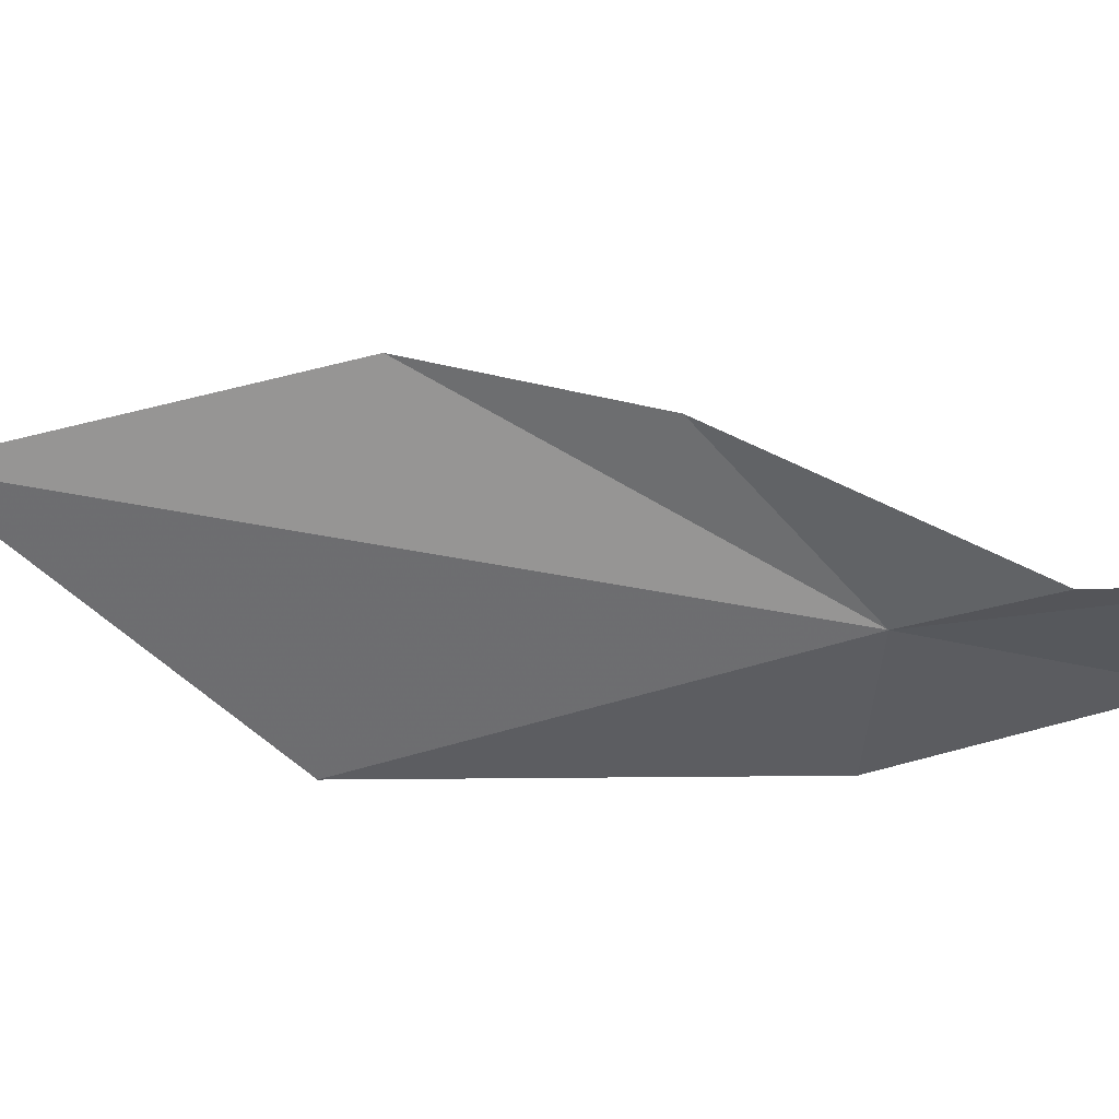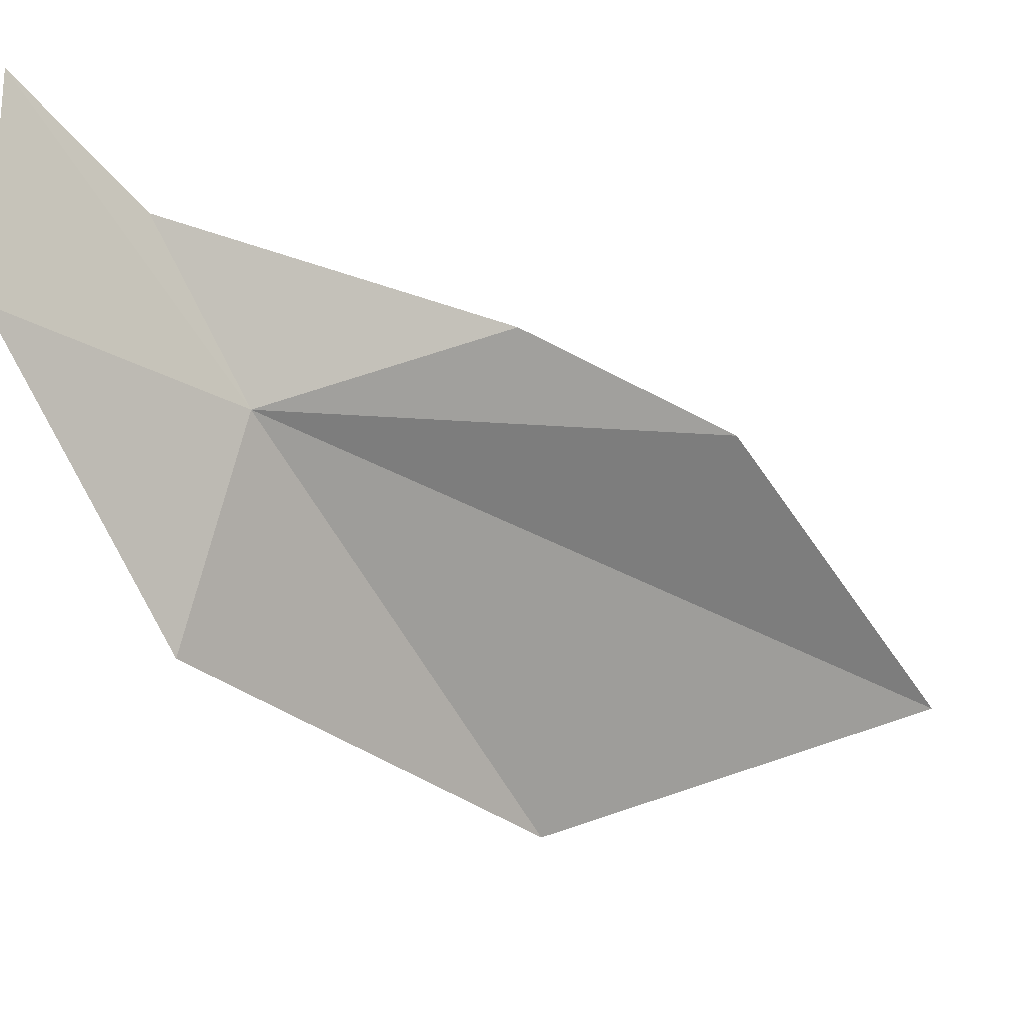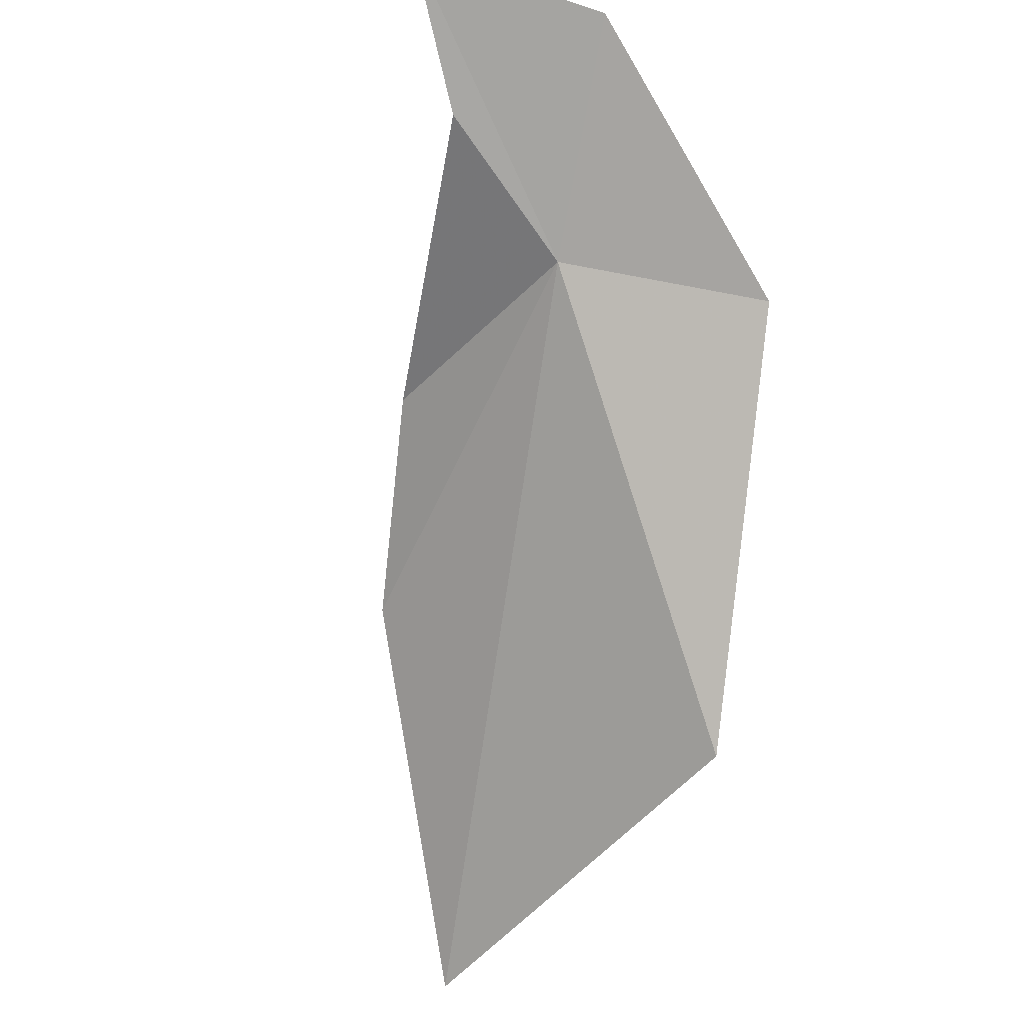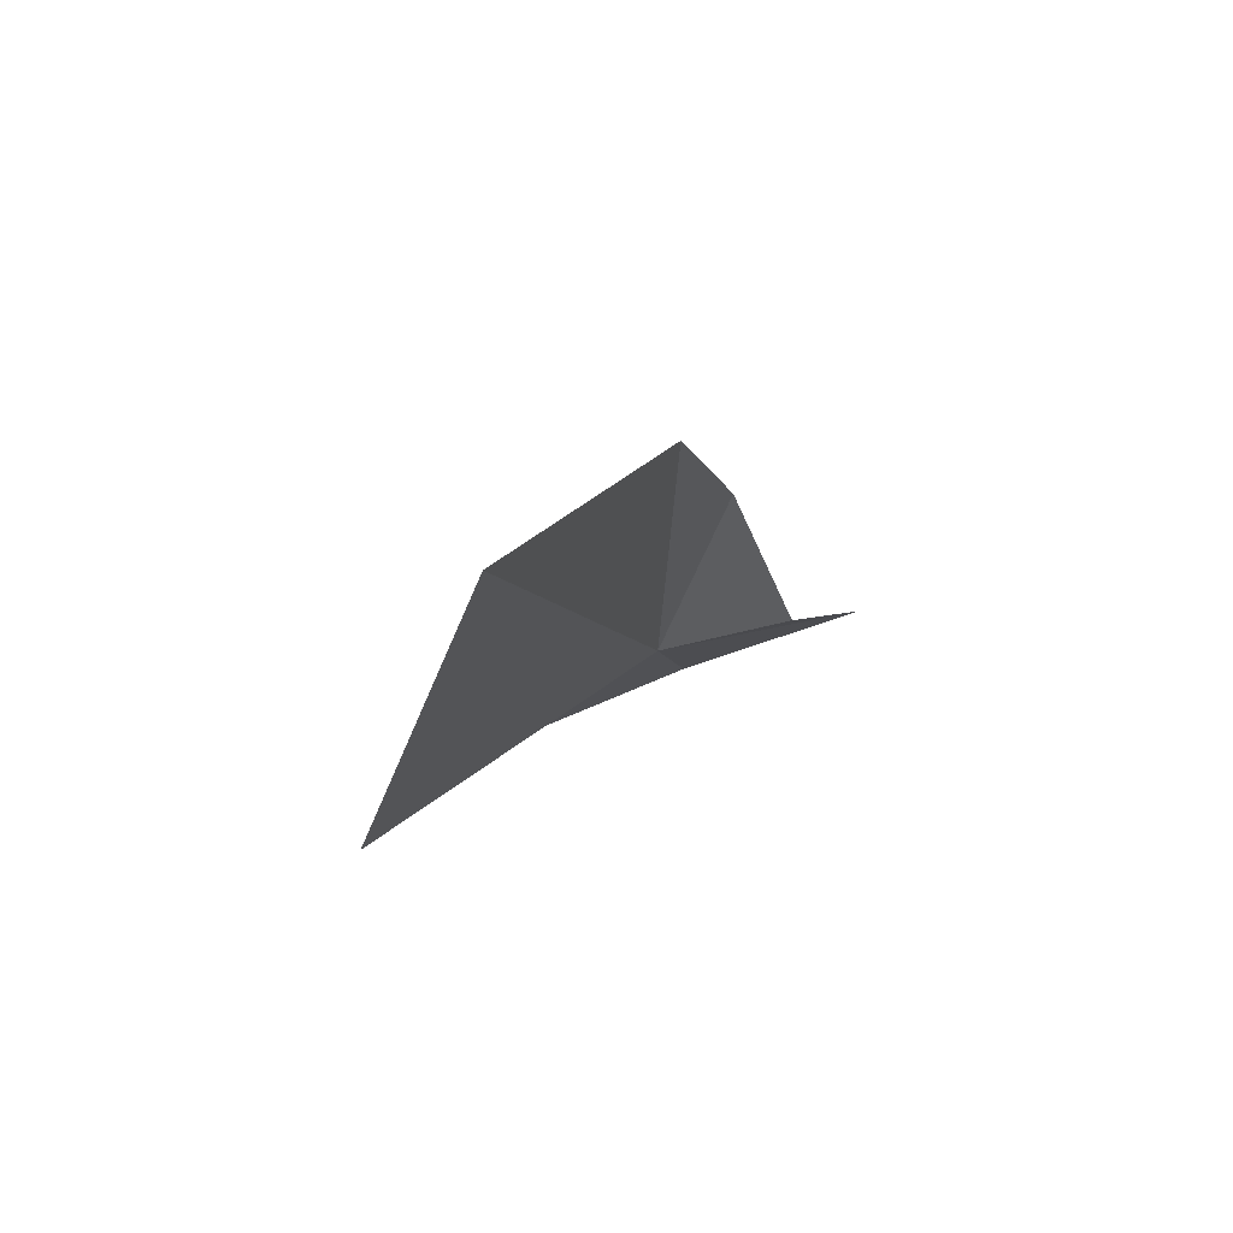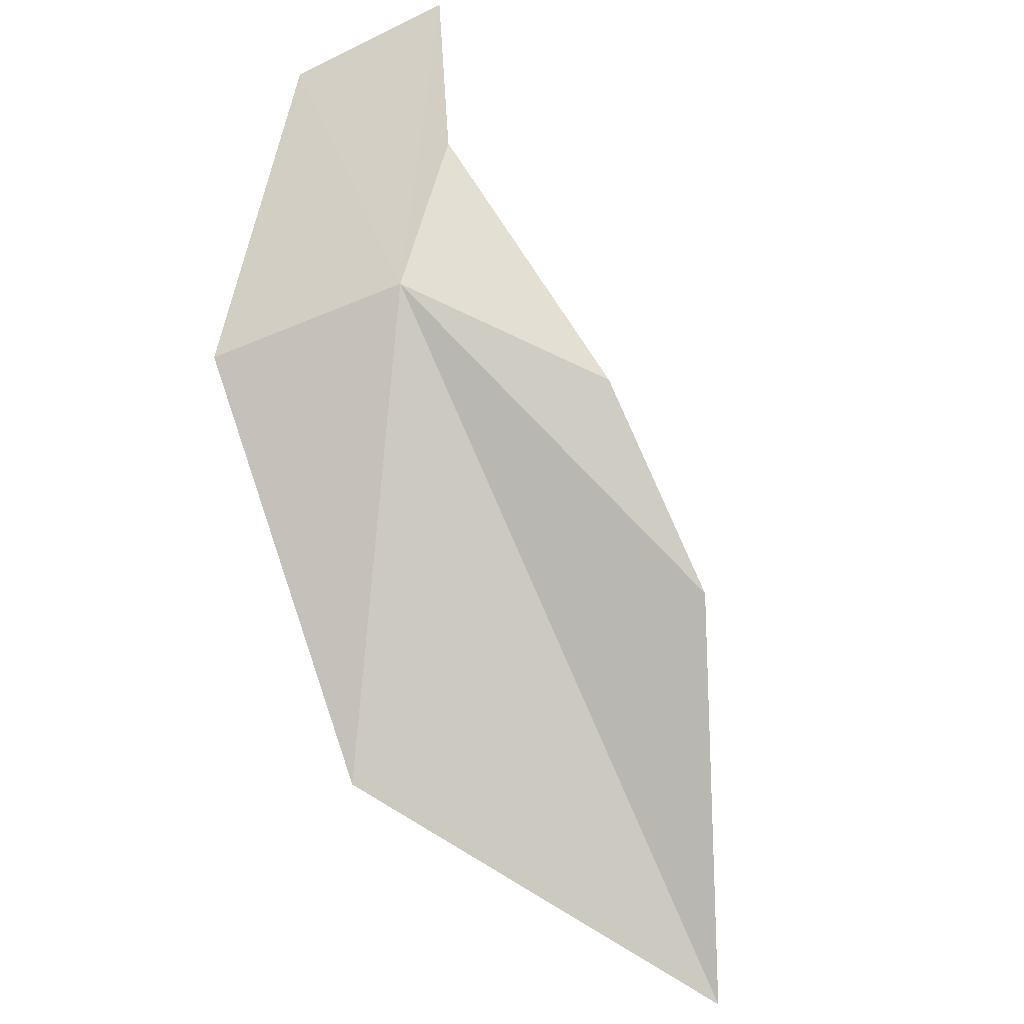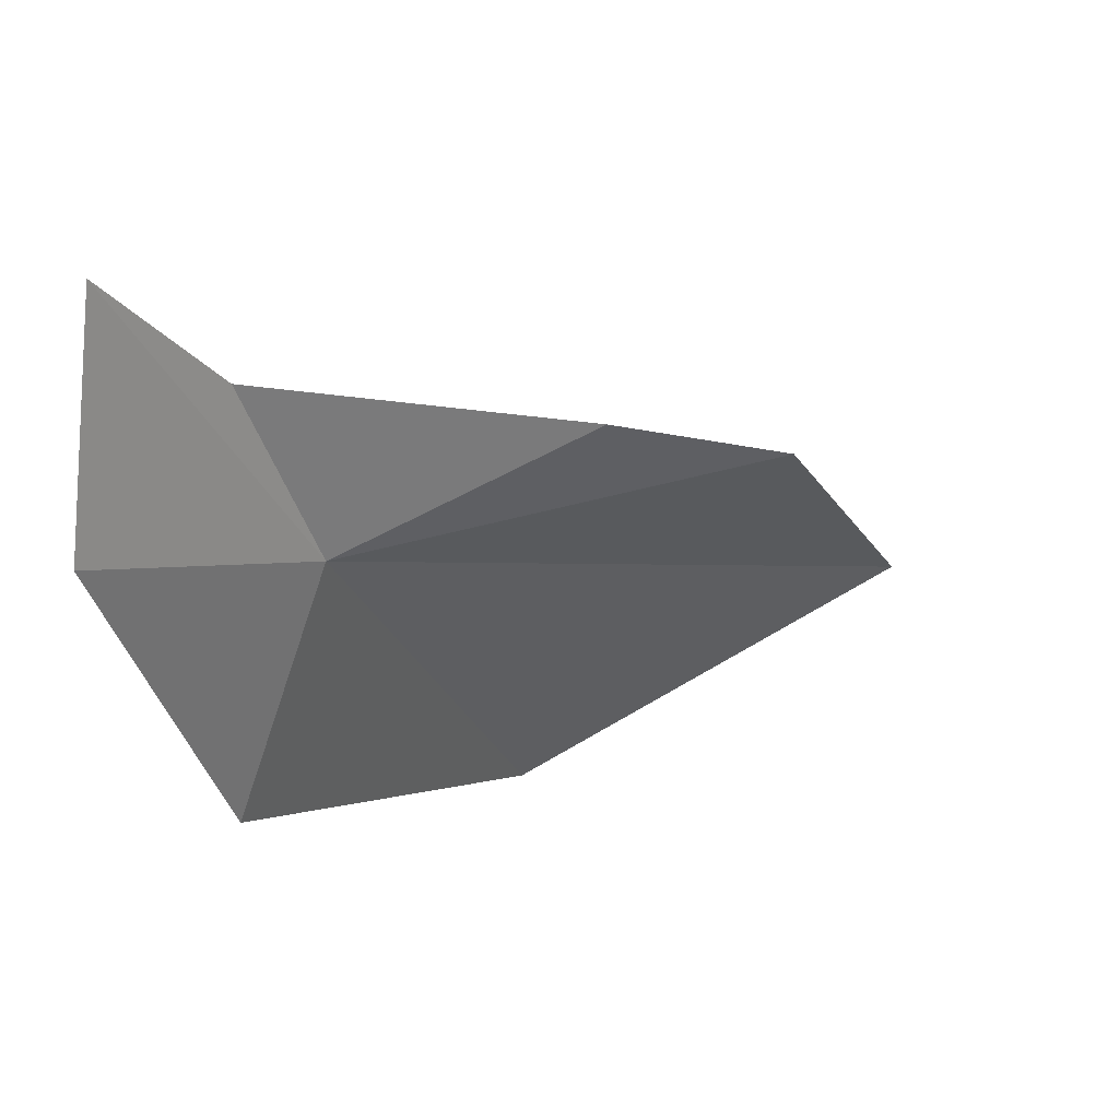
<metadata>
{"format":"obj","ext":"obj","renderer":"f3d","projection":"perspective","resolution":1024,"background":"white","views":[{"elev":75.0,"azim":-117.6,"up":"+Y"},{"elev":-27.1,"azim":12.5,"up":"+Y"},{"elev":-21.2,"azim":-109.3,"up":"+Z"},{"elev":-57.0,"azim":98.9,"up":"+Z"},{"elev":27.1,"azim":43.9,"up":"+Z"},{"elev":3.9,"azim":-1.4,"up":"+Y"}]}
</metadata>
<code>
v -25.86 20.19 -18.41
v -24.91 20.64 -18.76
v -24.17 20.51 -19.59
v -25.19 19.17 -20.47
v -26.17 19.28 -18.6
v -23.55 19.96 -21.33
v -26.57 20.23 -17.53
v -26.49 21.1 -17.33
v -26.12 20.79 -17.9
f 1 2 3
f 1 4 5
f 1 3 6
f 1 6 4
f 1 7 8
f 1 8 9
f 1 5 7
f 1 9 2

</code>
